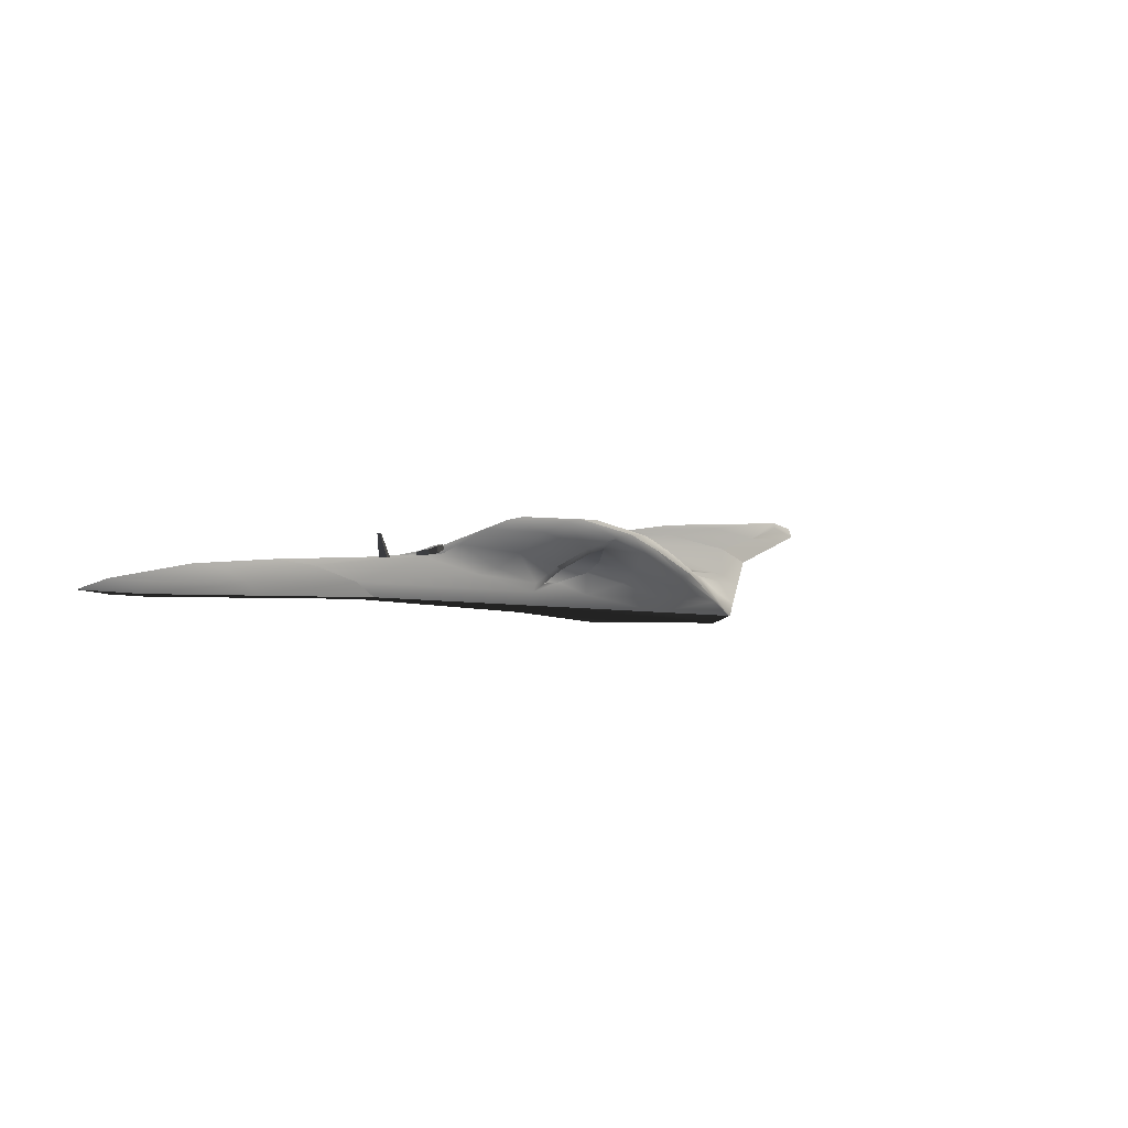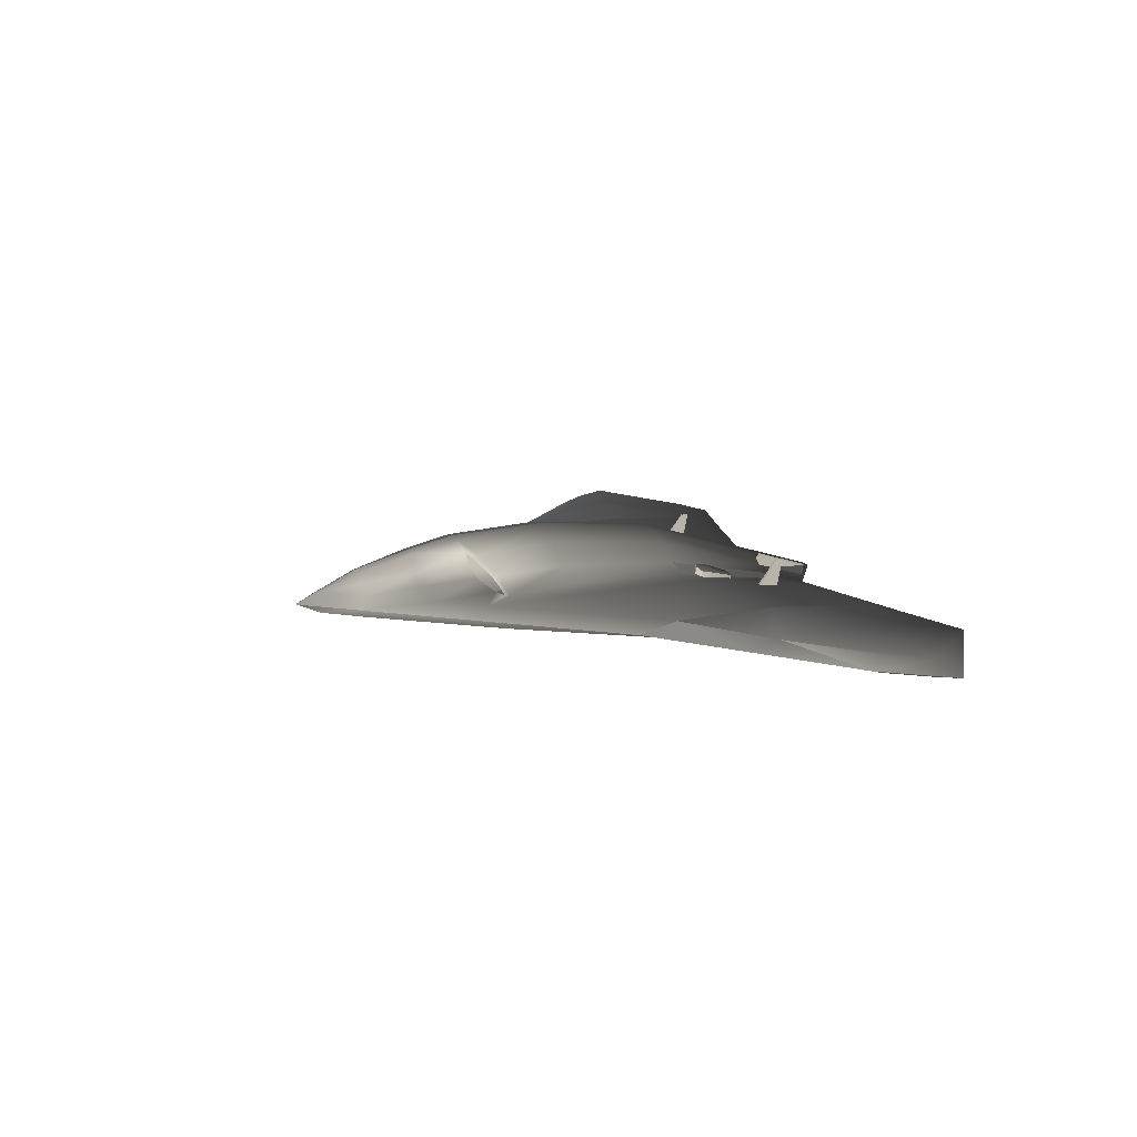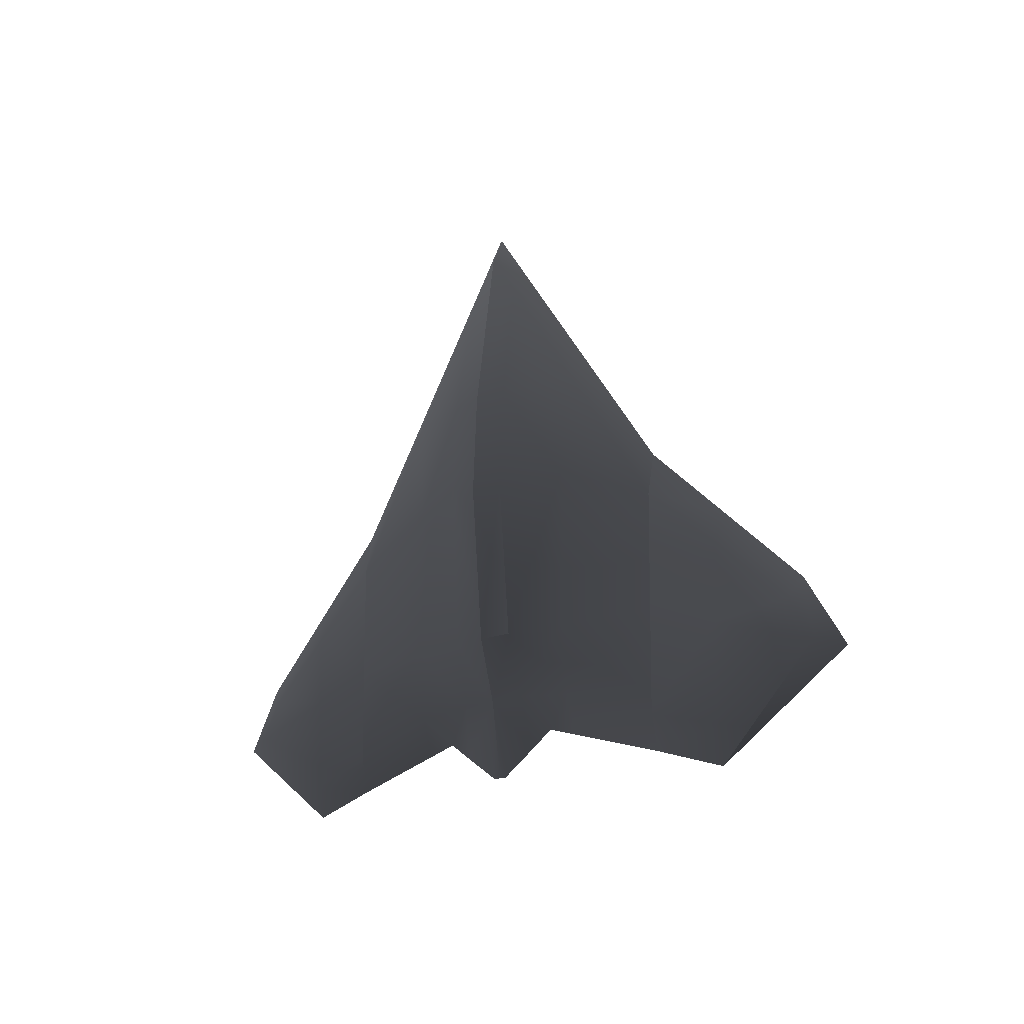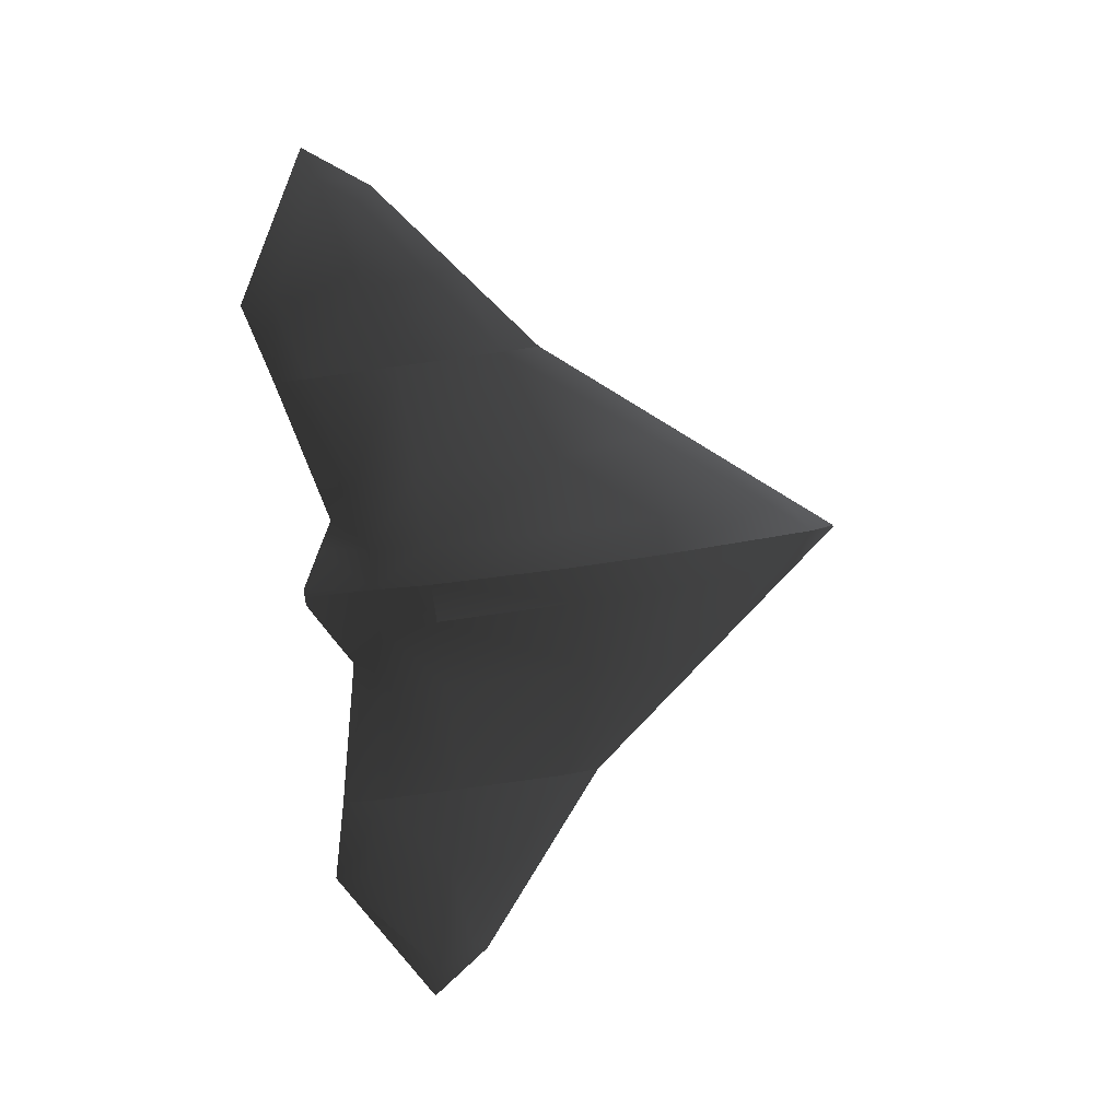
<metadata>
{"format":"obj","ext":"obj","renderer":"f3d","projection":"perspective","resolution":1024,"background":"white","views":[{"elev":7.9,"azim":-32.0,"up":"+Y"},{"elev":12.9,"azim":70.8,"up":"+Y"},{"elev":-13.8,"azim":51.4,"up":"+Z"},{"elev":-79.5,"azim":-82.0,"up":"+Y"}]}
</metadata>
<code>
v  740.2 1262 -1.452e+04
v  1473 1304 -1.392e+04
v  860.9 107.9 -9037
v  -900.3 103.1 -9033
v  -1540 1296 -1.392e+04
v  -809.5 1258 -1.452e+04
v  -23.28 -0.215 2.603e+04
v  54.14 -849.3 2.407e+04
v  56.07 0 2.603e+04
v  7960 1915 -4320
v  7527 730.9 -1.331e+04
v  6172 928.3 -1.31e+04
v  6298 2578 -4234
v  3462 945.1 -1.33e+04
v  3473 108.3 -9043
v  734.3 54.75 -1.874e+04
v  652.3 107.6 -1.893e+04
v  658.3 1451 -1.449e+04
v  3464 55.43 -1.33e+04
v  3969 38.71 -1.701e+04
v  1473 1497 -1.386e+04
v  3586 1137 -1.324e+04
v  743.4 54.75 -1.452e+04
v  4087 87.67 -1.708e+04
v  6170 1321 5338
v  2997 3380 5345
v  3221 2626 5345
v  5356 1428 5340
v  3903 1987 5343
v  5782 1145 1.091e+04
v  6813 1066 1.044e+04
v  3645 1800 1.175e+04
v  2693 2694 1.224e+04
v  2379 3748 1.24e+04
v  5539 2129 1.096e+04
v  3404 3367 1.189e+04
v  1.842e+04 50.02 -1.897e+04
v  1.843e+04 -499.2 -1.607e+04
v  9134 24.85 -1.677e+04
v  9142 -737.5 -1.377e+04
v  1.844e+04 -499.2 -8541
v  9155 -1194 -8321
v  1.846e+04 -499.2 322.8
v  9181 -1230 3762
v  9920 -822.5 1.151e+04
v  1.847e+04 50.02 3405
v  6254 17.04 -1.609e+04
v  3467 -752.9 -1.325e+04
v  3275 -1793 -8308
v  3098 -2576 3775
v  3114 -2259 1.152e+04
v  2741 -842 2.091e+04
v  1.025e+04 27.69 1.354e+04
v  4035 11.03 -1.739e+04
v  -26.71 -762.4 -1.336e+04
v  -12.51 -1981 -8301
v  16 -2897 3782
v  31.73 -2545 1.153e+04
v  3632 9.714 2.171e+04
v  651.8 1.879 -1.932e+04
v  -41.59 0 -1.931e+04
v  135.4 0.215 2.603e+04
v  -6234 894.7 -1.308e+04
v  -7588 690 -1.328e+04
v  -7989 1872 -4285
v  -6330 2544 -4207
v  1.842e+04 899.3 -1.607e+04
v  9292 652.8 -1.393e+04
v  1.844e+04 1327 -7872
v  9616 1753 -4501
v  9903 1429 5219
v  8042 1803 5304
v  1.846e+04 899.3 322.8
v  9114 873.9 1.256e+04
v  7475 1126 1.026e+04
v  6058 2919 5339
v  3764 3728 -4229
v  6468 866.7 1.603e+04
v  5671 2377 1.065e+04
v  3567 4420 5344
v  1520 4386 -4224
v  2736 856.6 2.091e+04
v  3398 1501 1.652e+04
v  210.2 849.7 2.443e+04
v  1713 1687 2.107e+04
v  2290 2389 1.652e+04
v  50.31 849.3 2.443e+04
v  702.4 2366 2.109e+04
v  1159 3729 1.652e+04
v  38.6 2518 2.109e+04
v  25.06 3885 1.652e+04
v  14.88 4761 1.29e+04
v  1381 4598 1.277e+04
v  3410 3732 1.162e+04
v  -2.796 5285 5352
v  1464 5149 5348
v  -21.45 4563 -4220
v  -35.36 1489 -1.454e+04
v  -815.3 50.55 -1.874e+04
v  -728.5 1447 -1.449e+04
v  -734.4 103.8 -1.893e+04
v  -3513 89.33 -9028
v  -3522 36.5 -1.328e+04
v  -3524 926.1 -1.328e+04
v  -4042 17 -1.7e+04
v  -1541 1489 -1.385e+04
v  -3649 1118 -1.322e+04
v  -806.3 50.55 -1.452e+04
v  -4161 65.33 -1.707e+04
v  -1.85e+04 -50.02 -1.889e+04
v  -1.85e+04 799.3 -1.599e+04
v  -9206 -24.85 -1.673e+04
v  -9355 602.2 -1.389e+04
v  -1.848e+04 1227 -7793
v  -9645 1700 -4460
v  -1.846e+04 799.3 402.3
v  -9888 1375 5262
v  -9064 824.6 1.26e+04
v  -1.845e+04 -50.02 3484
v  -8029 1759 5338
v  -7437 1086 1.029e+04
v  -6323 -17.04 -1.607e+04
v  -3803 3707 -4212
v  -6051 2886 5365
v  -4110 -11.03 -1.737e+04
v  -735 -1.879 -1.931e+04
v  -1562 4378 -4217
v  -3568 4400 5359
v  -1469 5141 5355
v  -3380 3714 1.163e+04
v  -5638 2347 1.067e+04
v  -1351 4591 1.278e+04
v  -2346 3735 1.241e+04
v  -3371 3349 1.191e+04
v  -5503 2099 1.098e+04
v  -1108 3723 1.653e+04
v  -2231 2376 1.653e+04
v  -2655 2680 1.225e+04
v  -3335 1483 1.653e+04
v  -3604 1781 1.176e+04
v  -6403 831.8 1.605e+04
v  -5741 1114 1.094e+04
v  -624.4 2362 2.109e+04
v  -1631 1678 2.108e+04
v  -2651 842 2.092e+04
v  -3539 -9.714 2.172e+04
v  -1.019e+04 -27.69 1.359e+04
v  -6774 1029 1.047e+04
v  -109.6 848.8 2.443e+04
v  -3212 2609 5358
v  -2992 3363 5358
v  -6154 1287 5365
v  -5341 1399 5363
v  -3890 1966 5360
v  -3520 -771.9 -1.323e+04
v  -3301 -1811 -8294
v  -3068 -2593 3789
v  -9197 -787.2 -1.373e+04
v  -9184 -1244 -8281
v  -9158 -1280 3802
v  -3052 -2276 1.154e+04
v  -2646 -856.6 2.092e+04
v  -1.849e+04 -599.2 -1.599e+04
v  -1.848e+04 -599.2 -8461
v  -1.846e+04 -599.2 402.3
v  -9866 -876.1 1.155e+04
v  -1.006e+04 2962 -1.172e+04
v  -1.007e+04 2962 -1.231e+04
v  -1.017e+04 2962 -1.231e+04
v  -1.017e+04 2962 -1.172e+04
v  -1.027e+04 812.5 -1.184e+04
v  -1.027e+04 830 -1.018e+04
v  -9957 813.3 -1.184e+04
v  -9954 830.9 -1.018e+04
v  1.011e+04 3017 -1.236e+04
v  9996 3017 -1.236e+04
v  9997 3017 -1.176e+04
v  1.011e+04 3017 -1.176e+04
v  1.021e+04 868 -1.189e+04
v  1.022e+04 885.5 -1.023e+04
v  9902 867.1 -1.188e+04
v  9905 884.7 -1.023e+04
v  -7002 1687 -8561
v  -6948 1419 -8534
v  -7576 1291 -8539
v  -7631 1676 -8567
v  -6945 1911 -5892
v  -7050 2425 -5945
v  -7769 2338 -5724
v  -7658 1715 -5668
v  -8204 1259 -8544
v  -8259 1526 -8572
v  -8462 2082 -5957
v  -8357 1568 -5904
v  -8426 1467 -6755
v  -8522 1939 -6804
v  -6828 1847 -6742
v  -6924 2320 -6790
v  7532 1332 -8572
v  6903 1456 -8564
v  6956 1724 -8591
v  7585 1717 -8599
v  6909 1949 -5922
v  7624 1757 -5701
v  7732 2380 -5758
v  7011 2463 -5975
v  8160 1303 -8580
v  8213 1571 -8607
v  8424 2128 -5993
v  8323 1613 -5940
v  8389 1512 -6791
v  8482 1985 -6840
v  6789 1884 -6771
v  6882 2357 -6820
v  1.842e+04 50.02 -1.897e+04
v  -1.85e+04 -50.02 -1.889e+04
v  -7730 2191 -6801
v  7689 2233 -6834
g Mesh_0936
f 1 2 3
f 4 5 6
f 7 8 9
f 10 11 12
f 13 10 12
f 3 2 14
f 15 3 14
f 16 17 18
f 1 16 18
f 14 19 15
f 19 14 20
f 21 22 14
f 2 21 14
f 18 21 2
f 1 18 2
f 3 15 19
f 23 3 19
f 23 19 20
f 16 23 20
f 24 17 16
f 24 16 20
f 22 24 20
f 22 20 14
f 23 1 3
f 23 16 1
f 25 26 27
f 28 25 27
f 27 29 28
f 30 31 25
f 28 30 25
f 28 29 30
f 29 32 30
f 29 27 32
f 27 33 32
f 27 26 33
f 26 34 33
f 25 31 35
f 26 25 35
f 36 26 35
f 26 36 34
f 37 38 39
f 38 40 39
f 38 41 40
f 41 42 40
f 41 43 42
f 43 44 42
f 45 44 43
f 45 43 46
f 39 40 47
f 47 40 48
f 40 42 48
f 42 49 48
f 42 44 49
f 44 50 49
f 51 50 44
f 45 51 44
f 45 52 51
f 45 53 52
f 53 45 46
f 54 47 48
f 54 48 55
f 48 49 55
f 49 56 55
f 56 49 50
f 57 56 50
f 57 50 58
f 50 51 58
f 51 52 58
f 52 8 58
f 52 59 8
f 53 59 52
f 60 54 55
f 61 60 55
f 59 62 8
f 9 8 62
f 63 64 65
f 66 63 65
f 37 39 67
f 39 68 67
f 39 11 68
f 47 11 39
f 47 12 11
f 12 47 22
f 47 24 22
f 47 54 24
f 67 68 69
f 68 70 69
f 70 68 11
f 10 70 11
f 71 70 10
f 72 71 10
f 72 10 13
f 69 70 73
f 70 71 73
f 71 74 73
f 75 74 71
f 72 75 71
f 72 76 75
f 76 72 13
f 13 77 76
f 77 13 22
f 13 12 22
f 46 73 74
f 53 46 74
f 74 78 53
f 30 78 74
f 31 30 74
f 31 74 75
f 75 79 31
f 76 79 75
f 76 80 79
f 77 80 76
f 77 81 80
f 81 77 22
f 21 81 22
f 53 78 59
f 59 78 82
f 78 83 82
f 83 78 32
f 78 30 32
f 82 84 59
f 84 82 85
f 85 82 86
f 82 83 86
f 33 86 83
f 32 33 83
f 84 62 59
f 84 87 62
f 87 84 88
f 88 84 85
f 88 85 86
f 89 88 86
f 34 89 86
f 33 34 86
f 87 9 62
f 9 87 7
f 90 87 88
f 91 90 88
f 89 91 88
f 91 89 92
f 89 93 92
f 93 89 34
f 93 34 94
f 34 36 94
f 94 36 35
f 79 94 35
f 79 35 31
f 92 93 95
f 93 96 95
f 93 94 96
f 94 80 96
f 80 94 79
f 95 96 97
f 96 81 97
f 81 96 80
f 81 21 97
f 21 98 97
f 18 98 21
f 17 24 54
f 60 17 54
f 61 17 60
f 61 98 17
f 98 18 17
f 99 6 100
f 101 99 100
f 102 103 104
f 105 104 103
f 100 6 5
f 106 100 5
f 5 104 106
f 104 107 106
f 103 102 4
f 108 103 4
f 103 108 105
f 108 99 105
f 4 6 108
f 6 99 108
f 99 101 109
f 105 99 109
f 105 109 107
f 104 105 107
f 104 5 4
f 102 104 4
f 110 111 112
f 111 113 112
f 113 111 114
f 115 113 114
f 115 114 116
f 117 115 116
f 116 118 117
f 116 119 118
f 113 64 112
f 64 113 115
f 65 64 115
f 115 117 65
f 117 120 65
f 117 121 120
f 117 118 121
f 112 64 122
f 64 63 122
f 122 63 107
f 63 66 107
f 66 123 107
f 66 124 123
f 120 124 66
f 65 120 66
f 109 122 107
f 109 125 122
f 125 109 101
f 126 125 101
f 126 101 61
f 98 61 101
f 100 98 101
f 106 98 100
f 98 106 97
f 106 127 97
f 127 106 107
f 123 127 107
f 123 128 127
f 124 128 123
f 97 127 129
f 128 129 127
f 128 130 129
f 131 130 128
f 124 131 128
f 121 131 124
f 120 121 124
f 95 97 129
f 129 132 95
f 130 132 129
f 133 132 130
f 134 133 130
f 135 134 130
f 131 135 130
f 132 92 95
f 92 132 136
f 132 133 136
f 133 137 136
f 138 137 133
f 137 138 139
f 138 140 139
f 141 139 140
f 142 141 140
f 91 92 136
f 136 143 91
f 136 137 143
f 137 144 143
f 145 144 137
f 139 145 137
f 141 145 139
f 145 141 146
f 146 141 147
f 147 141 118
f 118 141 142
f 148 118 142
f 143 90 91
f 87 90 143
f 149 87 143
f 144 149 143
f 145 149 144
f 145 146 149
f 146 7 149
f 87 149 7
f 119 147 118
f 121 118 148
f 131 121 148
f 135 131 148
f 150 151 152
f 150 152 153
f 153 154 150
f 152 148 142
f 152 142 153
f 154 153 142
f 140 154 142
f 150 154 140
f 138 150 140
f 138 151 150
f 138 133 151
f 135 148 152
f 152 151 135
f 151 134 135
f 133 134 151
f 55 126 61
f 126 55 125
f 55 155 125
f 156 155 55
f 56 156 55
f 156 56 157
f 56 57 157
f 157 57 58
f 125 155 122
f 122 155 158
f 159 158 155
f 156 159 155
f 159 156 160
f 156 157 160
f 157 161 160
f 161 157 58
f 162 161 58
f 8 162 58
f 112 122 158
f 112 158 163
f 164 163 158
f 159 164 158
f 164 159 165
f 159 160 165
f 165 160 166
f 161 166 160
f 162 166 161
f 166 162 147
f 162 146 147
f 146 162 8
f 7 146 8
f 110 112 163
f 166 147 119
f 165 166 119
f 167 168 169
f 170 167 169
f 170 169 171
f 172 170 171
f 173 168 167
f 174 173 167
f 174 167 170
f 172 174 170
f 168 173 171
f 169 168 171
f 175 176 177
f 178 175 177
f 179 175 178
f 180 179 178
f 181 182 177
f 176 181 177
f 178 177 182
f 180 178 182
f 179 181 176
f 175 179 176
f 183 184 185
f 186 183 185
f 187 188 189
f 190 187 189
f 186 185 191
f 192 186 191
f 190 189 193
f 194 190 193
f 192 191 195
f 196 192 195
f 196 195 194
f 193 196 194
f 197 184 183
f 198 197 183
f 197 198 187
f 198 188 187
f 199 200 201
f 202 199 201
f 203 204 205
f 206 203 205
f 207 199 202
f 208 207 202
f 209 205 204
f 210 209 204
f 207 208 211
f 208 212 211
f 210 211 212
f 209 210 212
f 201 200 213
f 214 201 213
f 214 213 203
f 206 214 203
f 67 38 215
f 41 38 67
f 69 41 67
f 69 43 41
f 69 73 43
f 43 73 46
f 216 163 111
f 111 163 164
f 114 111 164
f 164 165 114
f 165 116 114
f 119 116 165
f 217 196 193
f 196 217 192
f 217 186 192
f 183 186 217
f 198 183 217
f 188 198 217
f 189 188 217
f 189 217 193
f 209 212 218
f 205 209 218
f 205 218 206
f 218 214 206
f 201 214 218
f 202 201 218
f 208 202 218
f 212 208 218
v  1.846e+04 899.3 322.8
v  1.847e+04 50.02 3405
v  2.592e+04 70.25 -2544
v  2.578e+04 794.9 -4982
v  3.338e+04 90.49 -8493
v  3.228e+04 936.8 -9755
v  3.464e+04 943.2 -1.292e+04
v  3.717e+04 100.8 -1.37e+04
v  2.516e+04 68.28 -2.069e+04
v  1.844e+04 1327 -7872
v  2.557e+04 1262 -1.056e+04
v  1.842e+04 899.3 -1.607e+04
v  2.53e+04 831.1 -1.803e+04
v  1.842e+04 50.02 -1.897e+04
v  1.846e+04 -499.2 322.8
v  2.537e+04 -444.9 -4716
v  1.844e+04 -499.2 -8541
v  2.527e+04 -445.1 -1.05e+04
v  1.843e+04 -499.2 -1.607e+04
v  2.516e+04 -445.4 -1.788e+04
v  3.229e+04 -426.1 -9755
v  3.464e+04 -419.7 -1.292e+04
v  1.842e+04 50.02 -1.897e+04
v  1.72e+04 150.4 -7858
v  1.721e+04 150.4 -6258
v  1.681e+04 692.3 -6257
v  1.681e+04 692.3 -7857
v  1.728e+04 853 -6258
v  1.757e+04 447.9 -6259
v  1.757e+04 447.9 -7859
v  1.727e+04 853 -7858
v  1.667e+04 1323 -6257
v  1.667e+04 1323 -7857
v  1.717e+04 1324 -6258
v  1.717e+04 1324 -7858
v  1.78e+04 -228 -7860
v  1.781e+04 -228 -6260
v  1.802e+04 165.2 -6260
v  1.802e+04 165.2 -7860
v  1.845e+04 68.97 -6261
v  1.844e+04 68.97 -7861
v  1.845e+04 -373.2 -6261
v  1.844e+04 -373.2 -7861
g Mesh_0937
f 219 220 221
f 222 219 221
f 221 223 222
f 223 224 222
f 224 223 225
f 223 226 225
f 225 226 227
f 228 219 222
f 229 228 222
f 229 222 225
f 222 224 225
f 230 228 229
f 231 230 229
f 229 225 231
f 231 225 227
f 227 232 231
f 232 230 231
f 221 220 233
f 234 221 233
f 233 235 234
f 235 236 234
f 236 235 237
f 238 236 237
f 237 232 238
f 232 227 238
f 223 221 234
f 239 223 234
f 236 239 234
f 239 236 240
f 238 240 236
f 238 227 240
f 227 226 240
f 226 223 240
f 223 239 240
f 241 237 230
f 230 237 235
f 228 230 235
f 235 233 228
f 233 219 228
f 220 219 233
f 242 243 244
f 245 242 244
f 246 247 248
f 249 246 248
f 245 244 250
f 251 245 250
f 252 246 249
f 253 252 249
f 254 255 243
f 242 254 243
f 247 256 257
f 248 247 257
f 256 258 259
f 257 256 259
f 250 244 252
f 244 246 252
f 244 243 246
f 243 247 246
f 243 255 247
f 255 256 247
f 255 260 256
f 260 258 256
f 254 261 260
f 255 254 260
f 251 253 245
f 253 249 245
f 245 249 242
f 249 248 242
f 242 248 254
f 248 257 254
f 254 257 261
f 257 259 261
v  -2.593e+04 -70.25 -2433
v  -1.845e+04 -50.02 3484
v  -1.846e+04 799.3 402.3
v  -2.581e+04 655.1 -4871
v  -1.848e+04 1227 -7793
v  -2.562e+04 1124 -1.045e+04
v  -1.85e+04 799.3 -1.599e+04
v  -2.538e+04 693.8 -1.792e+04
v  -1.85e+04 -50.02 -1.889e+04
v  -2.524e+04 -68.28 -2.058e+04
v  -3.342e+04 -90.49 -8349
v  -3.233e+04 761.7 -9616
v  -3.47e+04 755.3 -1.277e+04
v  -3.723e+04 -100.8 -1.354e+04
v  -1.846e+04 -599.2 402.3
v  -2.539e+04 -582.4 -4607
v  -3.233e+04 -601.2 -9616
v  -3.47e+04 -607.6 -1.277e+04
v  -1.848e+04 -599.2 -8461
v  -2.531e+04 -582.2 -1.04e+04
v  -2.524e+04 -581.9 -1.777e+04
v  -1.849e+04 -599.2 -1.599e+04
v  -1.85e+04 -50.02 -1.889e+04
v  -1.684e+04 601.2 -6185
v  -1.724e+04 57.03 -6184
v  -1.724e+04 57.03 -7784
v  -1.685e+04 601.2 -7785
v  -1.761e+04 352.6 -7783
v  -1.76e+04 352.6 -6183
v  -1.731e+04 759.3 -6184
v  -1.731e+04 759.3 -7784
v  -1.671e+04 1232 -6185
v  -1.671e+04 1232 -7785
v  -1.721e+04 1231 -6184
v  -1.721e+04 1231 -7784
v  -1.783e+04 -324.5 -6183
v  -1.783e+04 -324.5 -7783
v  -1.805e+04 67.5 -7782
v  -1.805e+04 67.5 -6182
v  -1.848e+04 -31.06 -7781
v  -1.847e+04 -31.06 -6181
v  -1.847e+04 -473.2 -6181
v  -1.848e+04 -473.2 -7781
g Mesh_0938
f 262 263 264
f 265 262 264
f 265 264 266
f 267 265 266
f 267 266 268
f 269 267 268
f 269 268 270
f 271 269 270
f 262 265 272
f 265 273 272
f 274 273 265
f 274 265 267
f 269 274 267
f 269 271 274
f 271 275 274
f 274 275 272
f 273 274 272
f 276 263 262
f 277 276 262
f 277 262 272
f 278 277 272
f 279 278 272
f 275 279 272
f 279 275 271
f 280 276 277
f 281 280 277
f 277 278 281
f 279 281 278
f 281 279 282
f 282 279 271
f 282 271 270
f 283 282 270
f 282 283 281
f 283 280 281
f 268 283 284
f 280 283 268
f 266 280 268
f 266 276 280
f 266 264 276
f 276 264 263
f 285 286 287
f 288 285 287
f 289 290 291
f 292 289 291
f 293 285 288
f 294 293 288
f 292 291 295
f 296 292 295
f 286 297 298
f 287 286 298
f 299 300 290
f 289 299 290
f 301 302 300
f 299 301 300
f 285 293 295
f 291 285 295
f 286 285 291
f 290 286 291
f 297 286 290
f 300 297 290
f 303 297 300
f 302 303 300
f 303 304 298
f 297 303 298
f 294 288 296
f 288 292 296
f 288 287 292
f 287 289 292
f 287 298 289
f 298 299 289
f 298 304 299
f 304 301 299

</code>
